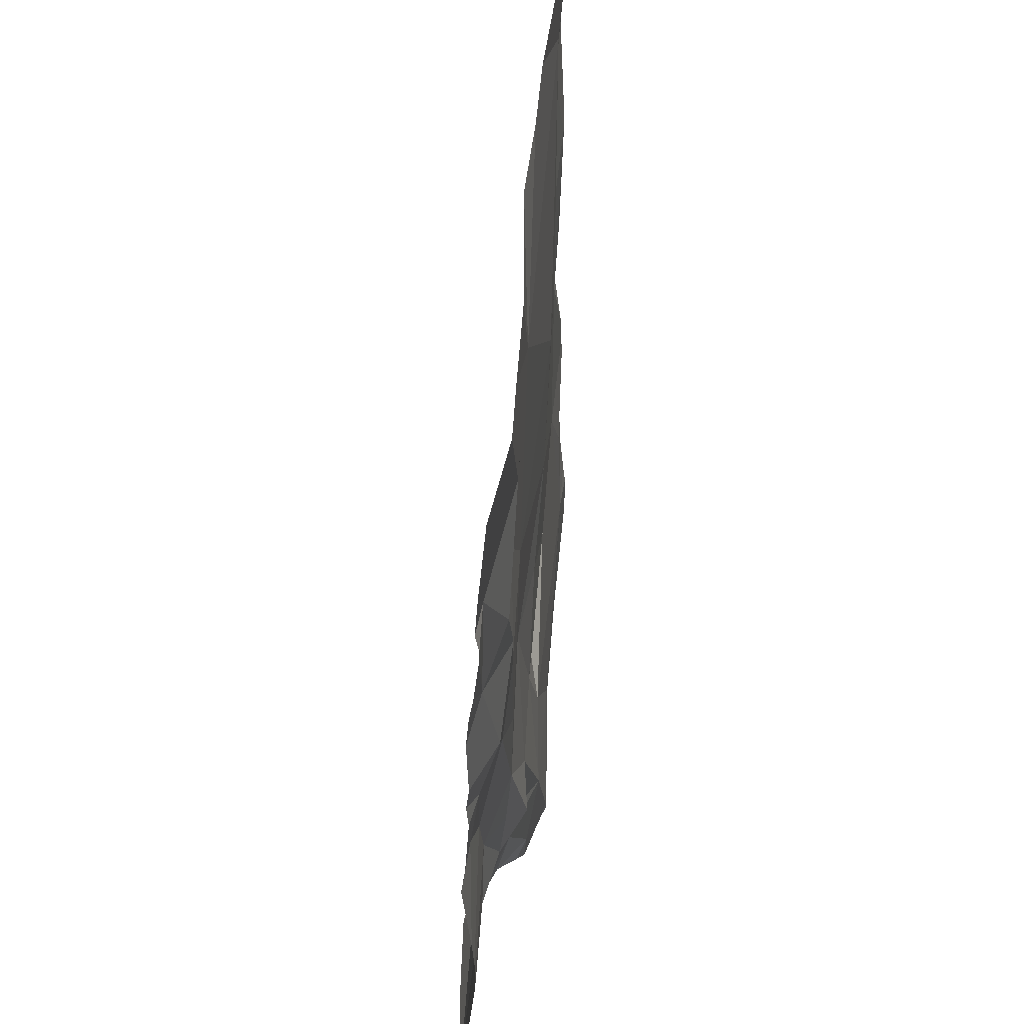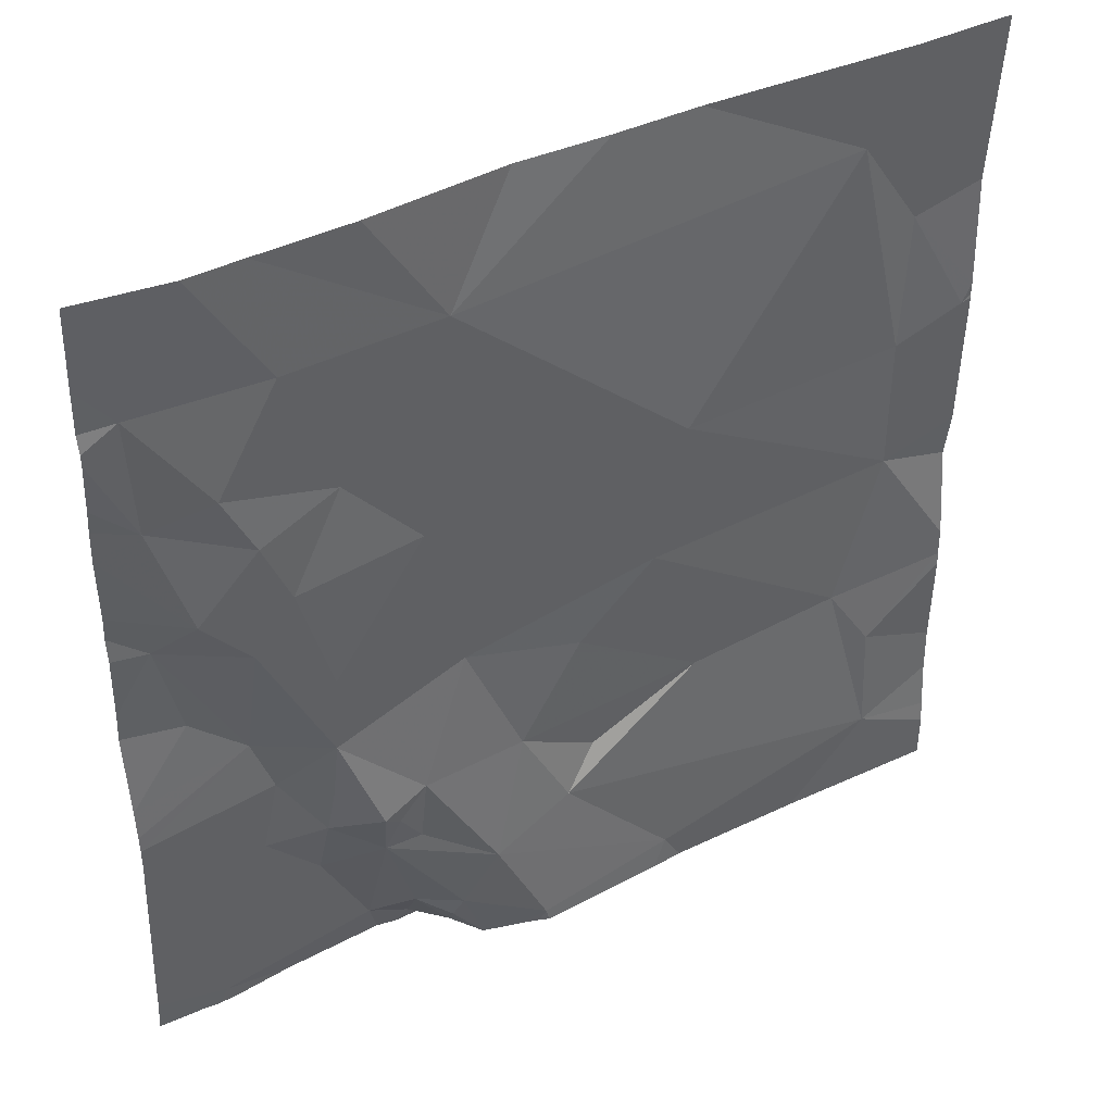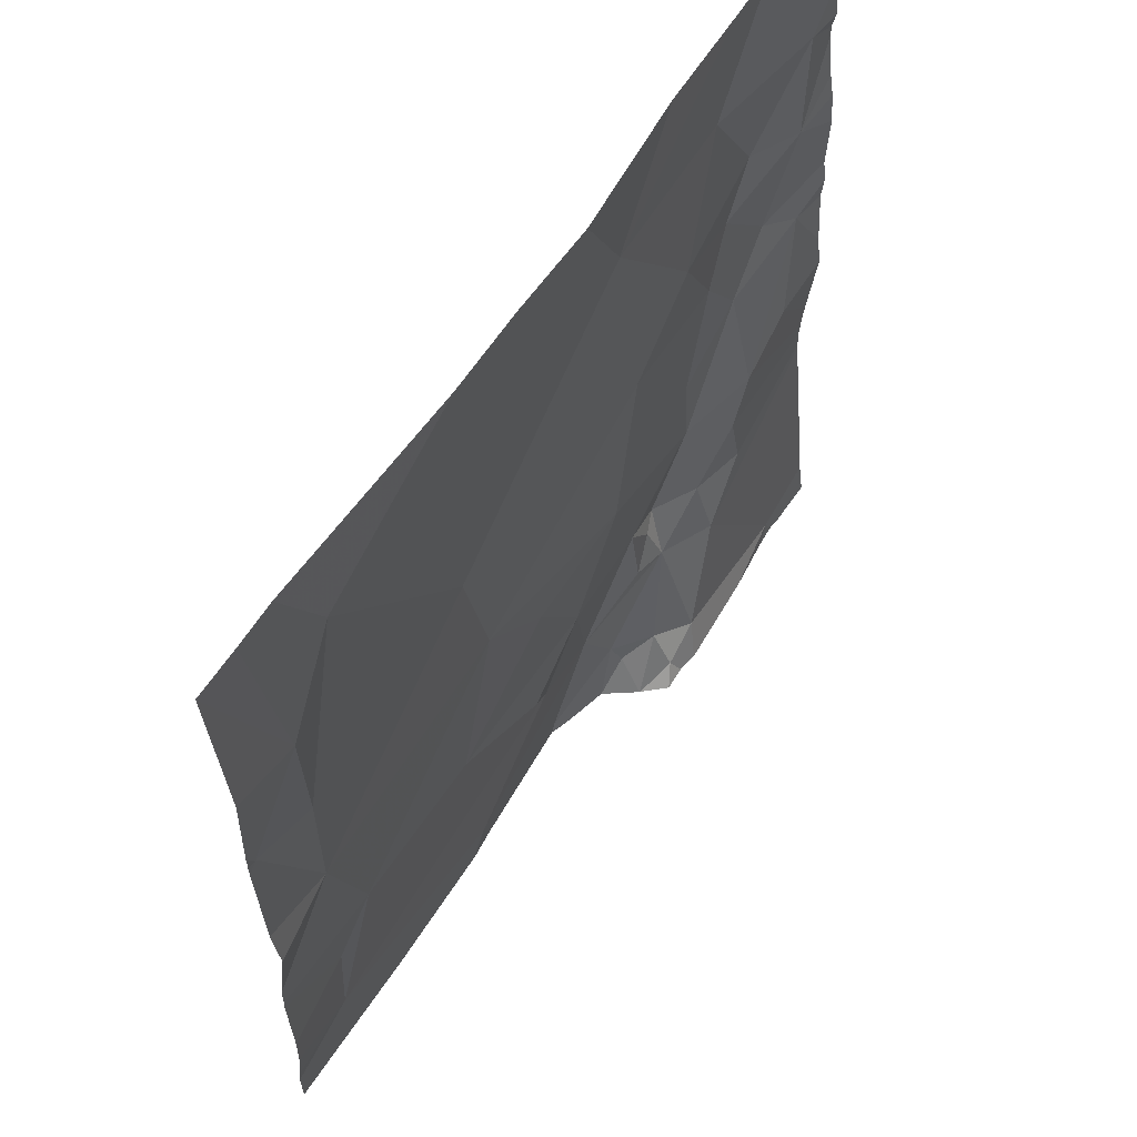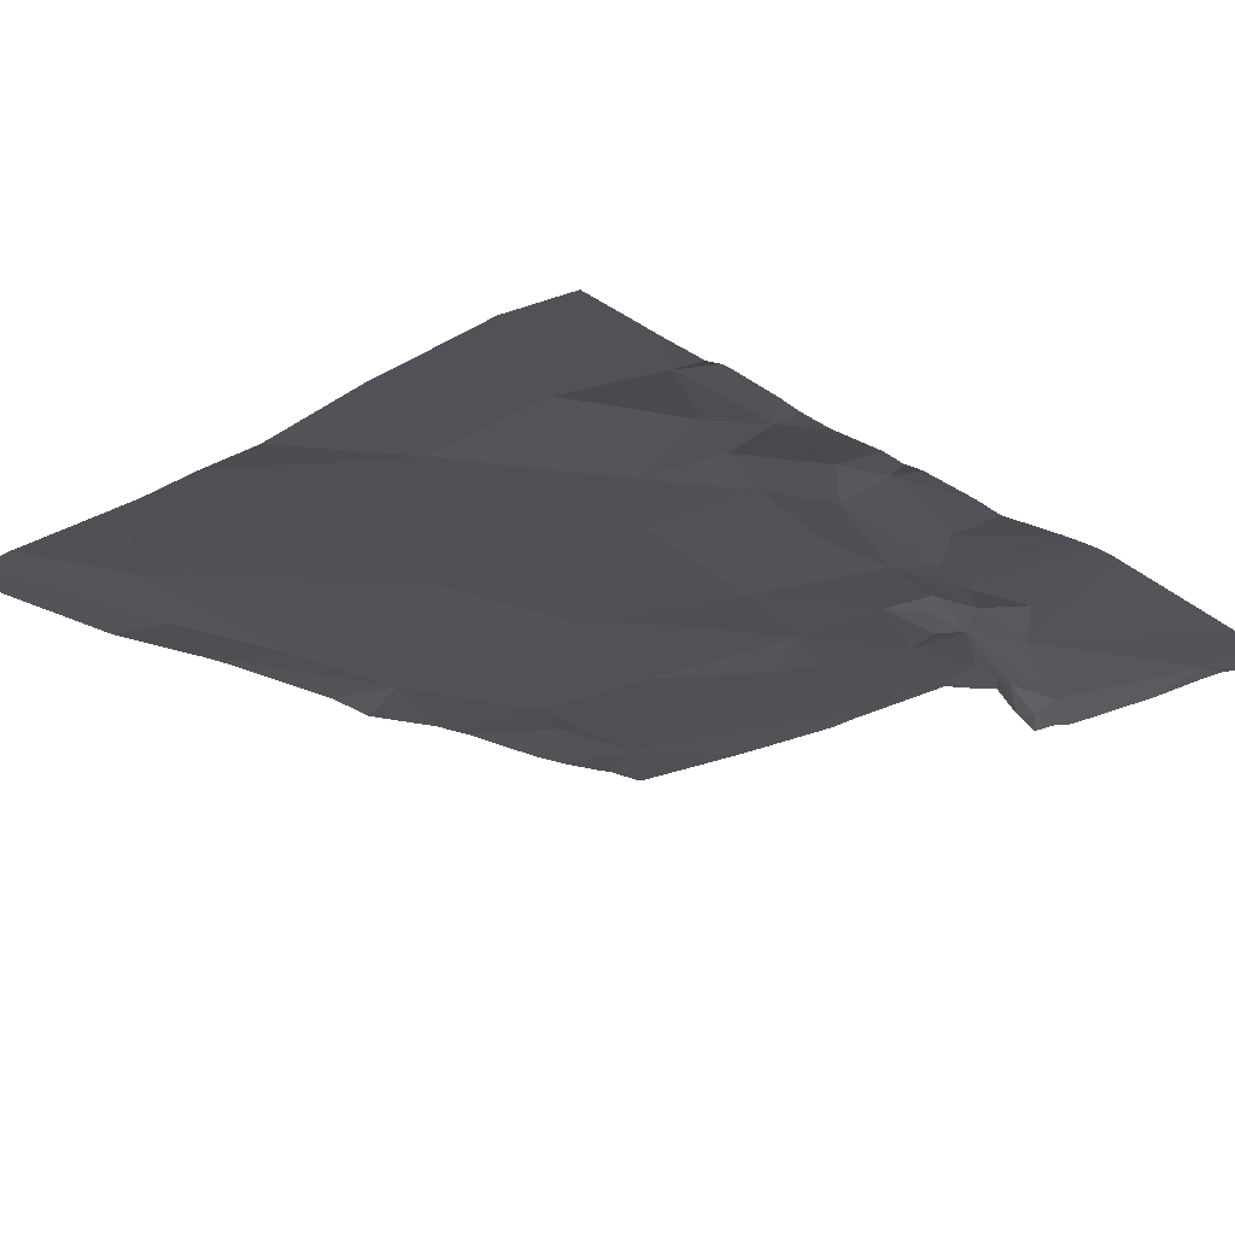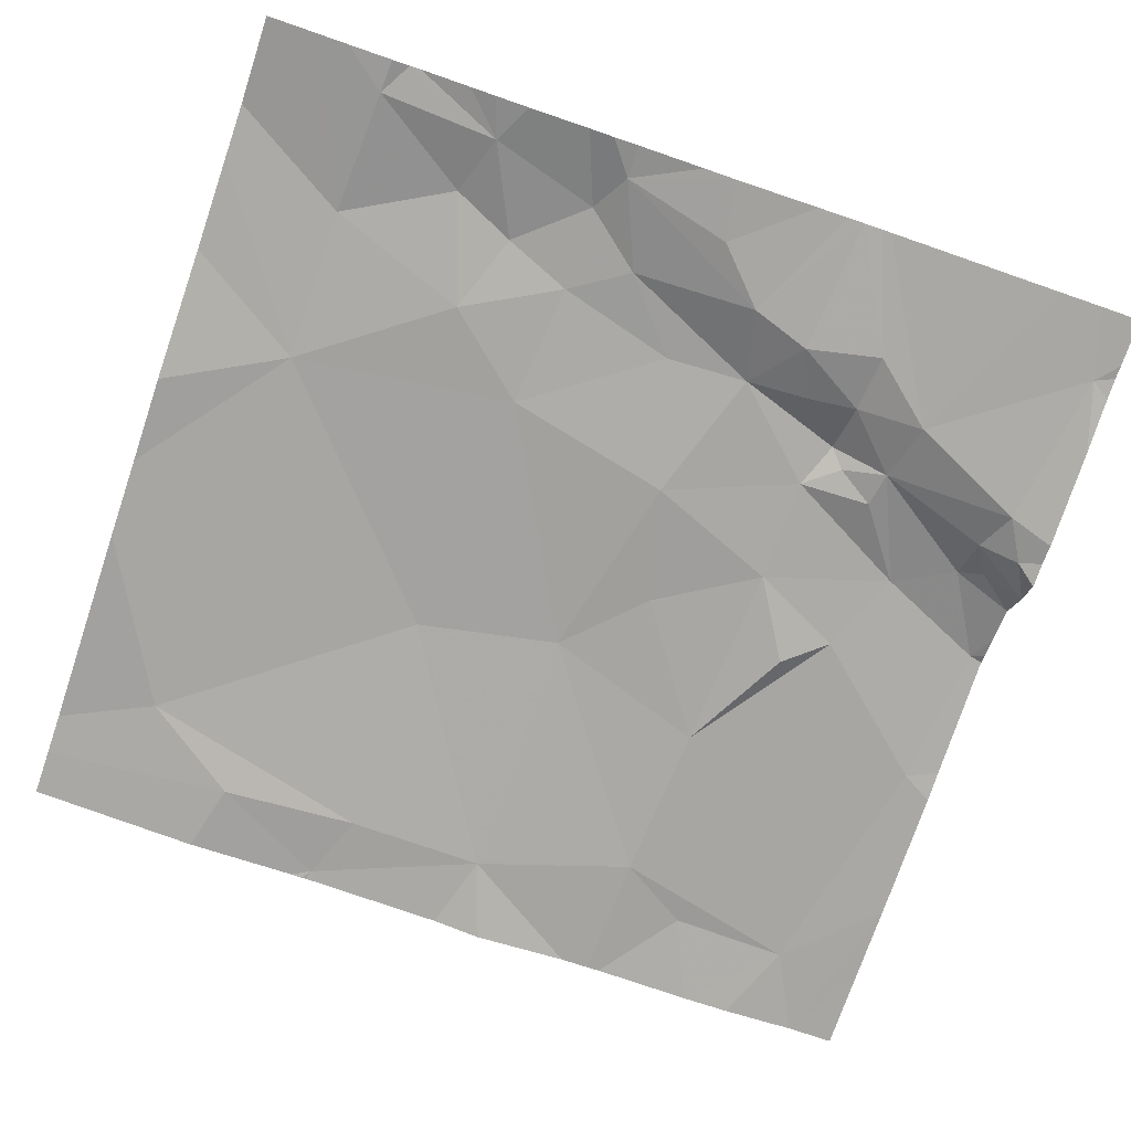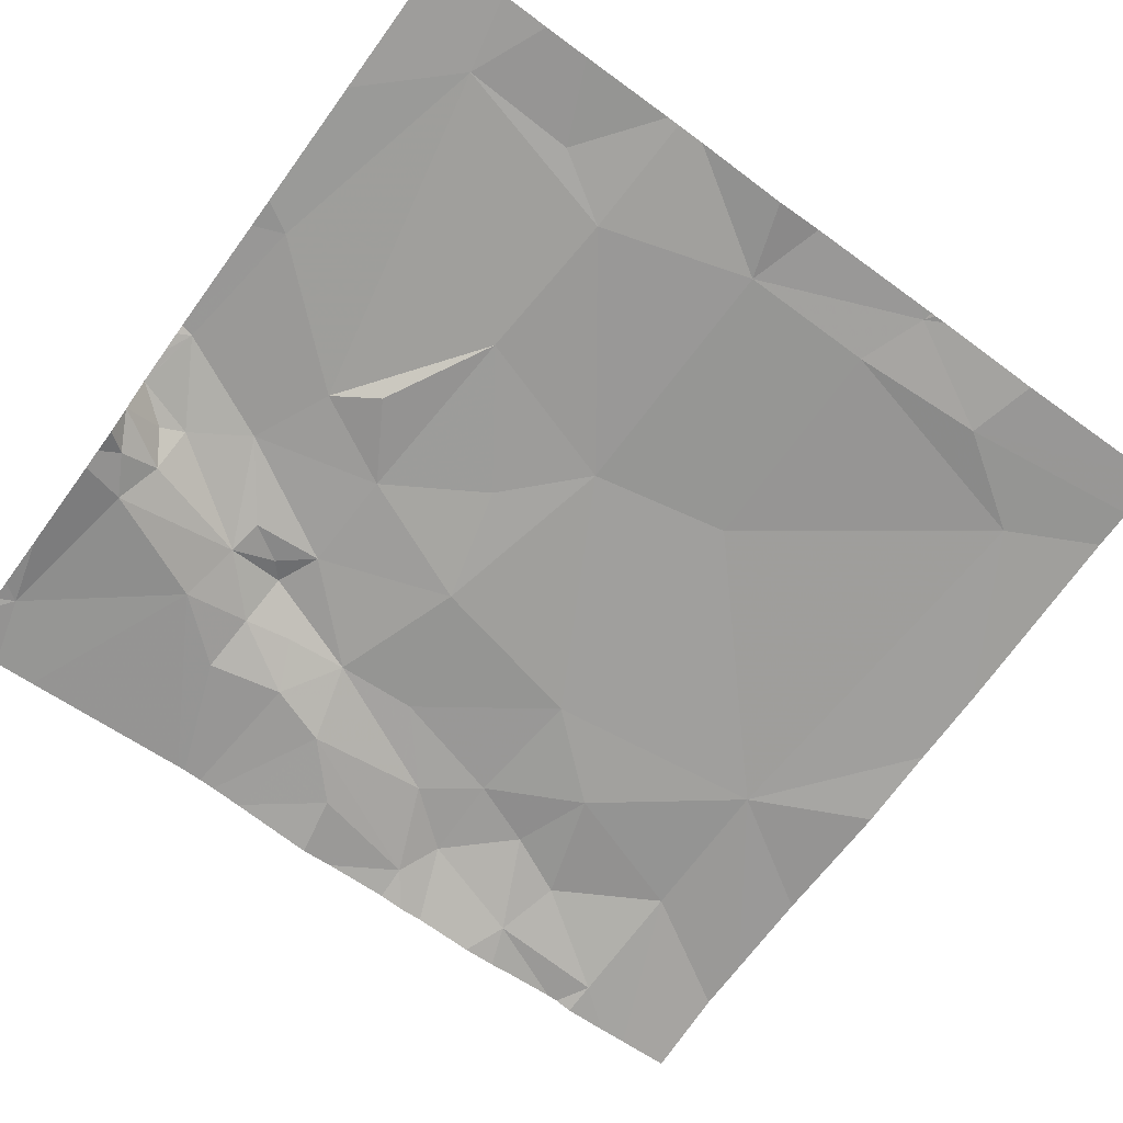
<metadata>
{"format":"obj","ext":"obj","renderer":"f3d","projection":"perspective","resolution":1024,"background":"white","views":[{"elev":47.6,"azim":-86.9,"up":"+Y"},{"elev":42.7,"azim":-30.8,"up":"+Y"},{"elev":61.8,"azim":121.5,"up":"+Y"},{"elev":-21.8,"azim":-134.2,"up":"+Z"},{"elev":-76.1,"azim":-108.8,"up":"+Z"},{"elev":-68.7,"azim":53.8,"up":"+Z"}]}
</metadata>
<code>
v -69.38 253.2 483.4
v -69.38 252.6 483.4
v -70.93 253 483.3
v -70.59 253 483.3
v -70.97 253.2 483.3
v -70.75 253.2 483.3
v -71.09 253.2 483.3
v -71.21 252.9 483.3
v -70.93 252.4 483.3
v -71.02 252.3 483.3
v -71.13 252.4 483.3
v -69.38 251.6 483.4
v -70.9 251.6 483.2
v -71.06 252.7 483.3
v -70.82 252.6 483.3
v -71.13 251.3 483.2
v -71.02 251.7 483.3
v -70.99 251.9 483.3
v -69.38 251.3 483.4
v -69.38 253.2 483.4
v -71.21 252.4 483.3
v -71.03 252 483.2
v -71.15 252.1 483.2
v -69.38 251.9 483.4
v -70.78 251.3 483.2
v -71 252.6 483.3
v -69.38 251.8 483.4
v -69.38 252.2 483.3
v -69.38 251.8 483.4
v -69.38 252.1 483.3
v -71.2 252.7 483.3
v -70.87 252 483.3
v -70.86 252.2 483.3
v -69.38 252.5 483.4
v -70.89 251.7 483.3
v -70.65 252.4 483.3
v -70.57 252.1 483.3
v -70.69 251.3 483.3
v -70.77 251.6 483.3
v -70.88 251.8 483.3
v -70.79 251.7 483.3
v -70.68 251.8 483.3
v -70.74 251.7 483.3
v -70.69 251.6 483.3
v -70.45 253.2 483.3
v -70.24 253.2 483.3
v -69.69 253 483.3
v -70.06 253.2 483.3
v -69.59 253.2 483.4
v -69.54 252.8 483.3
v -69.49 253.2 483.4
v -70.98 251.2 483.2
v -69.41 252.5 483.4
v -71.1 251.2 483.2
v -69.56 252.2 483.3
v -70.14 252.2 483.3
v -70.07 252.5 483.4
v -69.67 251.8 483.3
v -69.75 251.2 483.4
v -70.75 251.2 483.2
v -69.57 251.7 483.4
v -69.56 251.4 483.4
v -70.05 251.2 483.4
v -69.56 252.5 483.3
v -70.02 251.8 483.3
v -70.31 252 483.3
v -70.12 251.2 483.4
v -70.09 251.3 483.4
v -70.41 251.2 483.4
v -70.45 251.8 483.3
v -70.27 251.7 483.3
v -70.34 251.6 483.3
v -70.53 251.5 483.4
v -70.42 251.2 483.4
v -70.55 251.2 483.3
v -70.6 251.4 483.3
v -70.69 251.3 483.2
v -70.62 251.3 483.3
v -70.57 251.2 483.3
v -70.39 251.2 483.4
v -71.18 251.2 483.2
v -71.29 253.2 483.3
v -71.29 253.1 483.3
v -71.29 253 483.3
v -71.29 251.8 483.3
v -71.29 251.4 483.2
v -71.29 251.3 483.2
v -71.29 251.8 483.3
v -71.29 251.8 483.3
v -71.29 252.4 483.2
v -71.29 252.4 483.2
v -71.29 252 483.2
v -71.29 251.9 483.3
v -71.29 252.1 483.2
v -71.29 252.7 483.3
v -71.29 252.8 483.3
v -71.29 252.6 483.2
v -71.29 252.9 483.3
v -71.29 252.2 483.2
v -71.29 252.9 483.3
v -71.29 252.9 483.3
v -71.29 252.5 483.3
v -71.29 253.2 483.3
v -69.38 252.8 483.3
v -69.38 251.5 483.4
v -69.38 252.6 483.4
v -69.38 251.4 483.4
v -69.38 252.6 483.4
v -70.55 251.2 483.3
v -70.65 251.2 483.2
v -70.61 251.2 483.2
v -70.61 251.2 483.2
v -70.71 251.2 483.2
v -70.6 251.2 483.2
v -70.55 251.2 483.3
v -70.47 251.2 483.3
v -70.43 251.2 483.4
v -69.38 251.2 483.4
v -69.57 251.2 483.4
v -71.29 251.2 483.2
v -71.15 251.2 483.2
f 5 4 6
f 7 3 5
f 8 3 83
f 10 9 11
f 3 4 5
f 3 14 15
f 16 13 86
f 17 18 88
f 112 38 111
f 22 23 92
f 25 13 16
f 14 26 15
f 15 4 3
f 111 77 110
f 108 53 34
f 110 77 113
f 107 62 19
f 106 53 108
f 10 21 22
f 22 18 32
f 26 9 15
f 33 9 10
f 25 16 52
f 31 8 100
f 13 35 17
f 23 22 21
f 31 11 26
f 105 62 107
f 36 15 9
f 32 37 33
f 25 38 39
f 90 11 102
f 40 18 35
f 18 17 35
f 88 22 93
f 11 31 97
f 85 17 89
f 39 35 13
f 11 9 26
f 26 14 31
f 36 9 33
f 41 40 35
f 41 42 32
f 39 41 35
f 32 18 40
f 94 21 99
f 41 39 43
f 39 44 43
f 13 25 39
f 21 10 11
f 22 32 10
f 33 10 32
f 31 14 8
f 3 8 14
f 82 7 103
f 32 40 41
f 41 43 42
f 6 4 45
f 45 4 46
f 48 47 49
f 46 4 48
f 1 50 20
f 49 47 51
f 53 55 28
f 56 55 57
f 24 58 29
f 109 75 79
f 4 57 47
f 47 50 51
f 56 58 55
f 62 61 58
f 79 75 78
f 29 61 27
f 64 47 57
f 66 65 56
f 59 68 63
f 50 53 2
f 55 64 57
f 65 58 56
f 70 65 66
f 65 71 72
f 72 73 68
f 36 56 57
f 71 65 70
f 55 53 64
f 4 47 48
f 50 47 64
f 62 58 65
f 68 74 80
f 50 64 53
f 56 37 66
f 73 72 70
f 72 71 70
f 74 68 73
f 36 37 56
f 72 68 62
f 62 65 72
f 36 57 4
f 12 62 105
f 36 33 37
f 39 76 73
f 4 15 36
f 38 77 111
f 70 66 37
f 77 25 60
f 42 70 37
f 38 76 39
f 44 39 73
f 78 38 112
f 25 77 38
f 37 32 42
f 42 73 70
f 74 75 115
f 78 76 38
f 75 74 76
f 76 78 75
f 42 43 44
f 73 42 44
f 79 78 114
f 74 73 76
f 69 74 117
f 67 68 80
f 80 74 69
f 63 68 67
f 82 3 7
f 83 3 82
f 104 50 2
f 84 8 83
f 2 53 106
f 85 13 17
f 86 13 85
f 59 62 68
f 87 16 86
f 19 62 59
f 88 18 22
f 89 17 88
f 12 61 62
f 90 21 11
f 91 21 90
f 60 25 52
f 27 61 12
f 92 23 94
f 93 22 92
f 30 55 24
f 94 23 21
f 81 87 120
f 29 58 61
f 95 31 96
f 81 16 87
f 54 16 121
f 96 31 101
f 97 31 95
f 24 55 58
f 98 8 84
f 99 21 91
f 34 53 28
f 28 55 30
f 100 8 98
f 101 31 100
f 20 50 104
f 52 16 54
f 102 11 97
f 1 51 50
f 113 77 60
f 114 78 112
f 115 75 109
f 116 74 115
f 117 74 116
f 118 19 119
f 119 19 59
f 121 16 81

</code>
